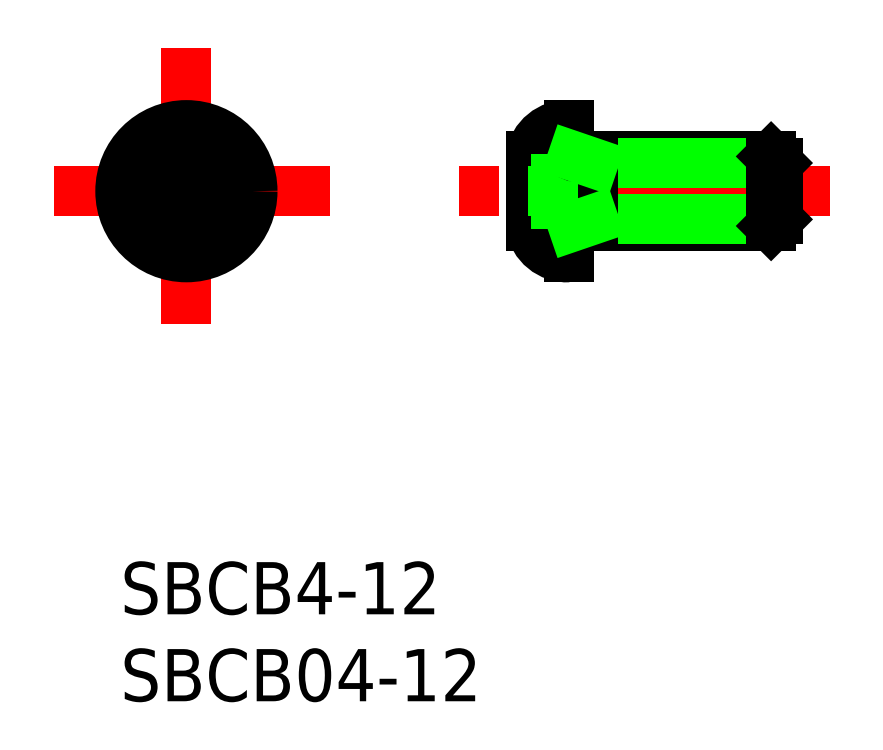
<metadata>
{"format":"dxf","ext":"dxf","renderer":"ezdxf+matplotlib","layout":"modelspace","background":"white","min_lineweight":24,"dpi":150}
</metadata>
<code>
0
SECTION
2
ENTITIES
0
LINE
8
CENTER
10
3.8
20
29.58
30
0
11
3.8
21
13.08
31
0
0
LINE
8
CENTER
10
40.8
20
21.33
30
0
11
19.5
21
21.33
31
0
0
LINE
8
CENTER
10
12.05
20
21.33
30
0
11
-4.45
21
21.33
31
0
0
LINE
8
0
10
26.15
20
19.33
30
0
11
37.42
21
19.33
31
0
0
LINE
8
0
10
26.15
20
23.33
30
0
11
37.42
21
23.33
31
0
0
LINE
8
0
10
37.8
20
19.71
30
0
11
27.2
21
19.71
31
0
0
LINE
8
0
10
37.8
20
22.95
30
0
11
27.2
21
22.95
31
0
0
LINE
8
0
10
27.2
20
19.33
30
0
11
27.2
21
23.33
31
0
0
LINE
8
0
10
23.6
20
23.33
30
0
11
23.6
21
19.33
31
0
0
LINE
8
0
10
23.6
20
19.89
30
0
11
24.9
21
19.89
31
0
0
LINE
8
0
10
24.9
20
22.58
30
0
11
25.62
21
21.33
31
0
0
LINE
8
0
10
23.6
20
22.77
30
0
11
24.9
21
22.77
31
0
0
LINE
8
0
10
37.42
20
19.33
30
0
11
37.42
21
23.33
31
0
0
LINE
8
0
10
37.8
20
19.71
30
0
11
37.8
21
22.95
31
0
0
LINE
8
0
10
37.42
20
19.33
30
0
11
37.8
21
19.71
31
0
0
LINE
8
0
10
37.42
20
23.33
30
0
11
37.8
21
22.95
31
0
0
LINE
8
0
10
25.8
20
17.53
30
0
11
25.8
21
25.13
31
0
0
LINE
8
0
10
24.9
20
22.77
30
0
11
24.9
21
19.89
31
0
0
ARC
8
0
10
25.7
20
23.01
30
0
40
2.123
50
87.26
51
171.3
0
ARC
8
0
10
25.7
20
19.65
30
0
40
2.123
50
188.7
51
272.7
0
CIRCLE
8
0
10
3.8
20
21.33
30
0
40
3.8
0
CIRCLE
8
0
10
3.8
20
21.33
30
0
40
2
0
LINE
8
0
10
5.05
20
22.05
30
0
11
5.05
21
20.61
31
0
0
LINE
8
0
10
3.8
20
22.77
30
0
11
5.05
21
22.05
31
0
0
LINE
8
0
10
2.55
20
22.05
30
0
11
3.8
21
22.77
31
0
0
LINE
8
0
10
2.55
20
20.61
30
0
11
2.55
21
22.05
31
0
0
LINE
8
0
10
3.8
20
19.89
30
0
11
2.55
21
20.61
31
0
0
LINE
8
0
10
5.05
20
20.61
30
0
11
3.8
21
19.89
31
0
0
CIRCLE
8
0
10
3.8
20
21.33
30
0
40
1.443
0
INSERT
8
0
2
*U4
10
0
20
0
30
0
0
INSERT
8
0
2
*U5
10
0
20
0
30
0
0
ARC
8
0
10
26.15
20
23.68
30
0
40
0.35
50
180
51
270
0
ARC
8
0
10
26.15
20
18.98
30
0
40
0.35
50
90
51
180
0
LINE
8
0
10
23.6
20
22.05
30
0
11
24.9
21
22.05
31
0
0
LINE
8
0
10
23.6
20
20.61
30
0
11
24.9
21
20.61
31
0
0
LINE
8
0
10
24.9
20
20.08
30
0
11
25.62
21
21.33
31
0
0
LINE
8
0
10
26.04
20
23.35
30
0
11
27.2
21
22.95
31
0
0
LINE
8
0
10
26.04
20
19.31
30
0
11
27.2
21
19.71
31
0
0
ENDSEC
0
EOF

</code>
